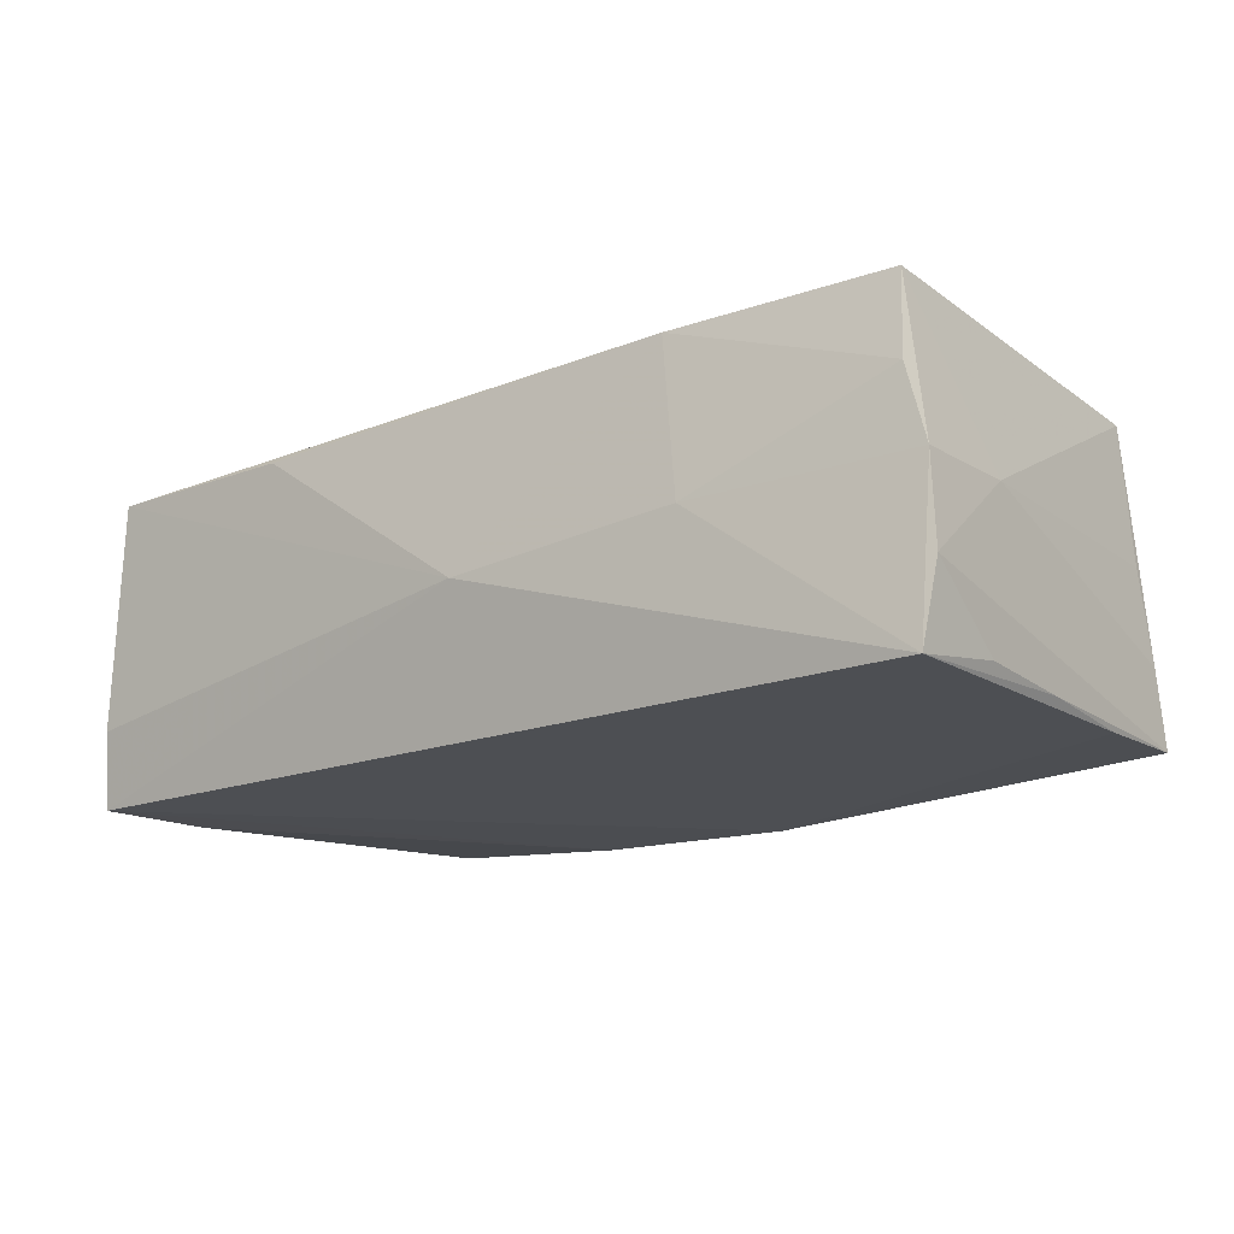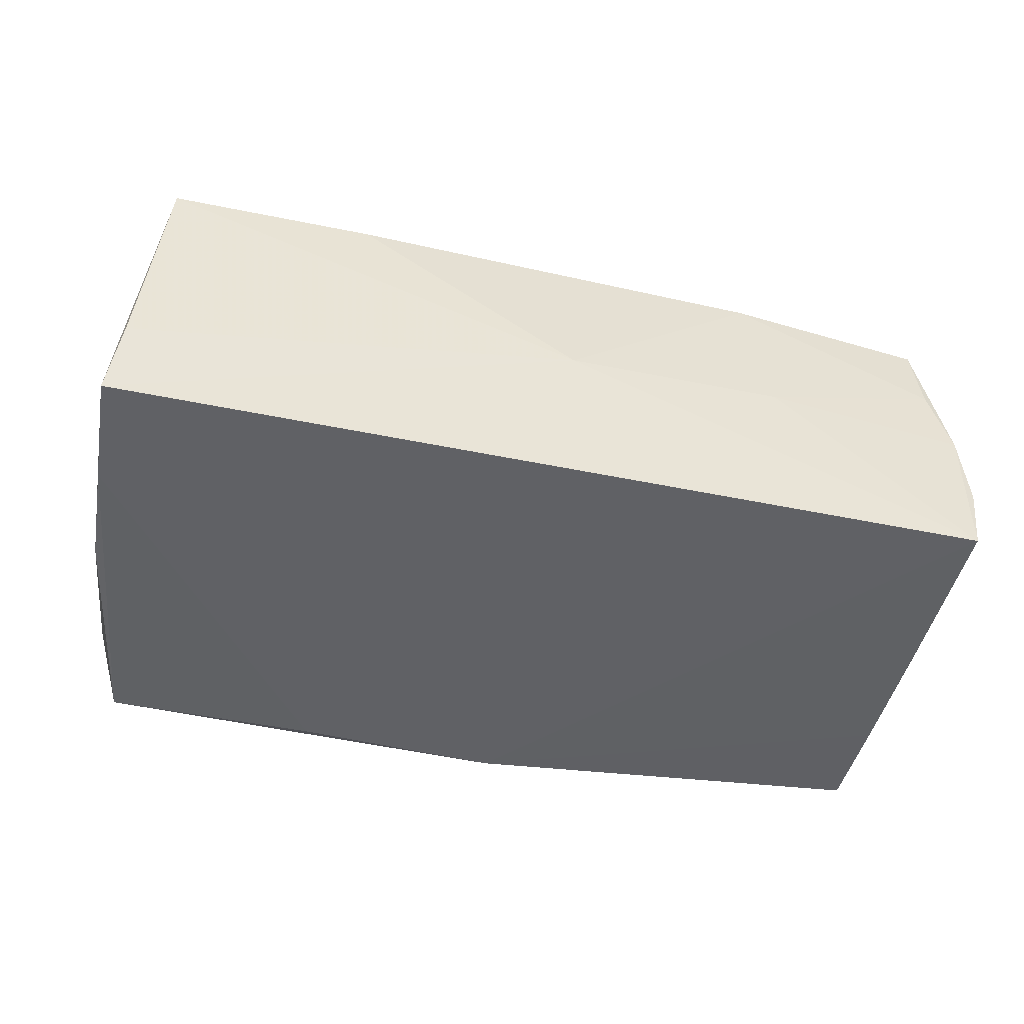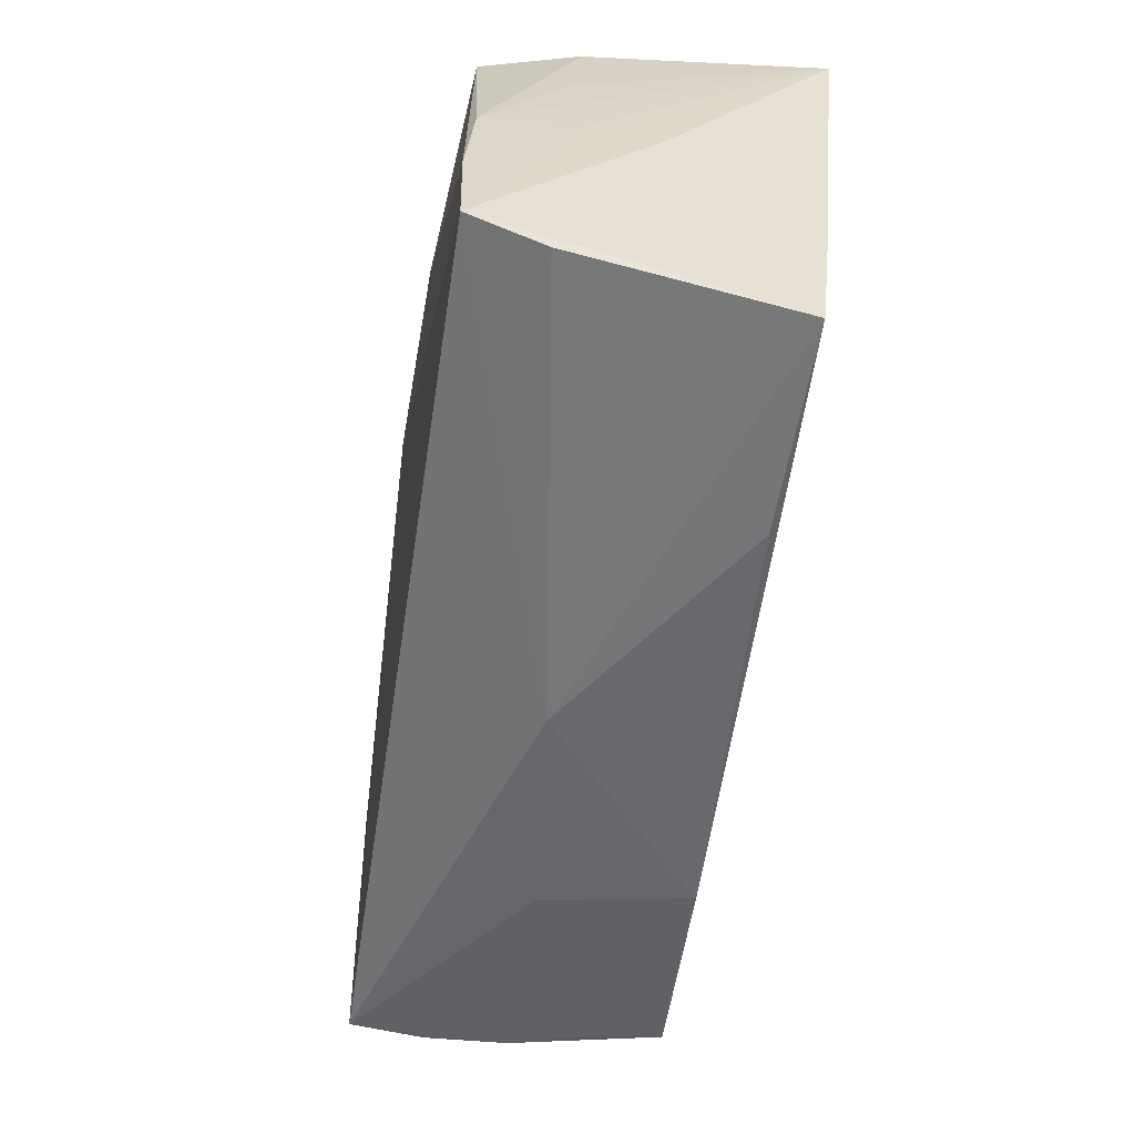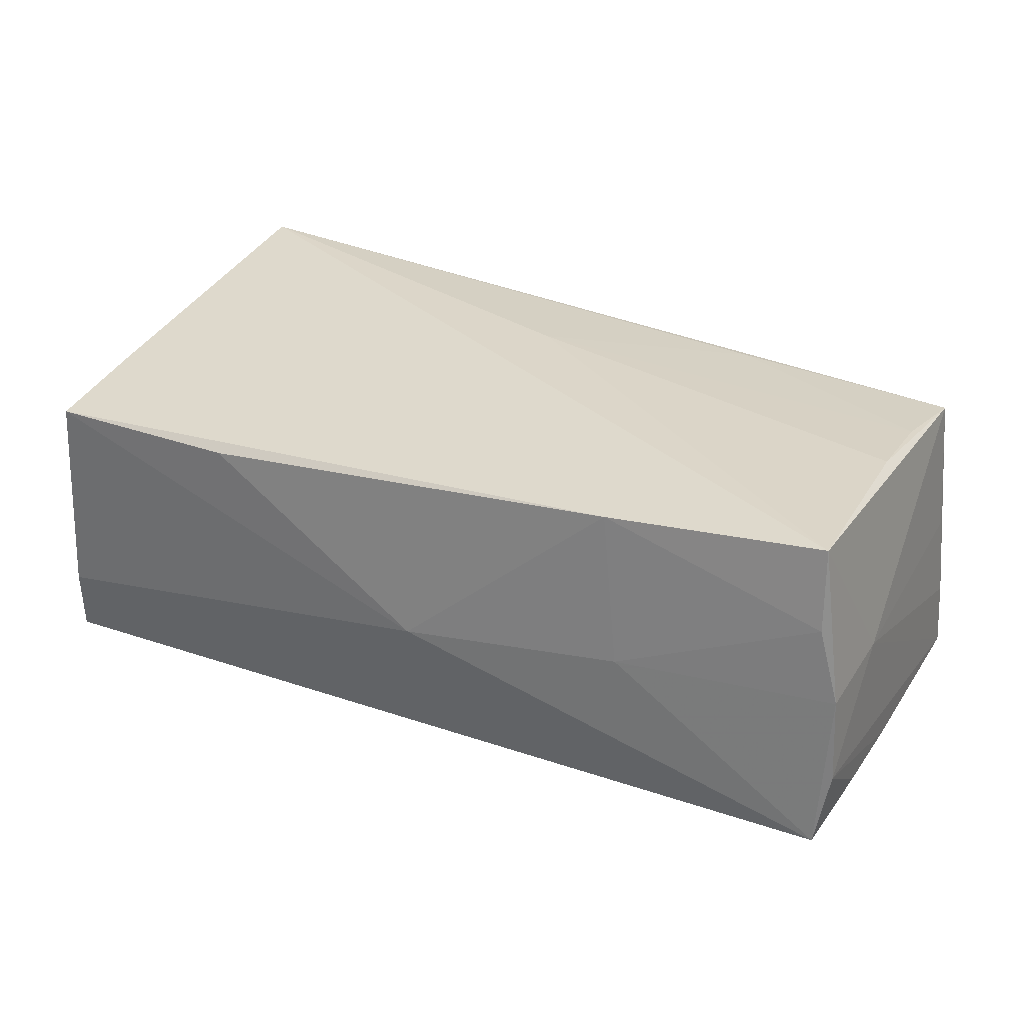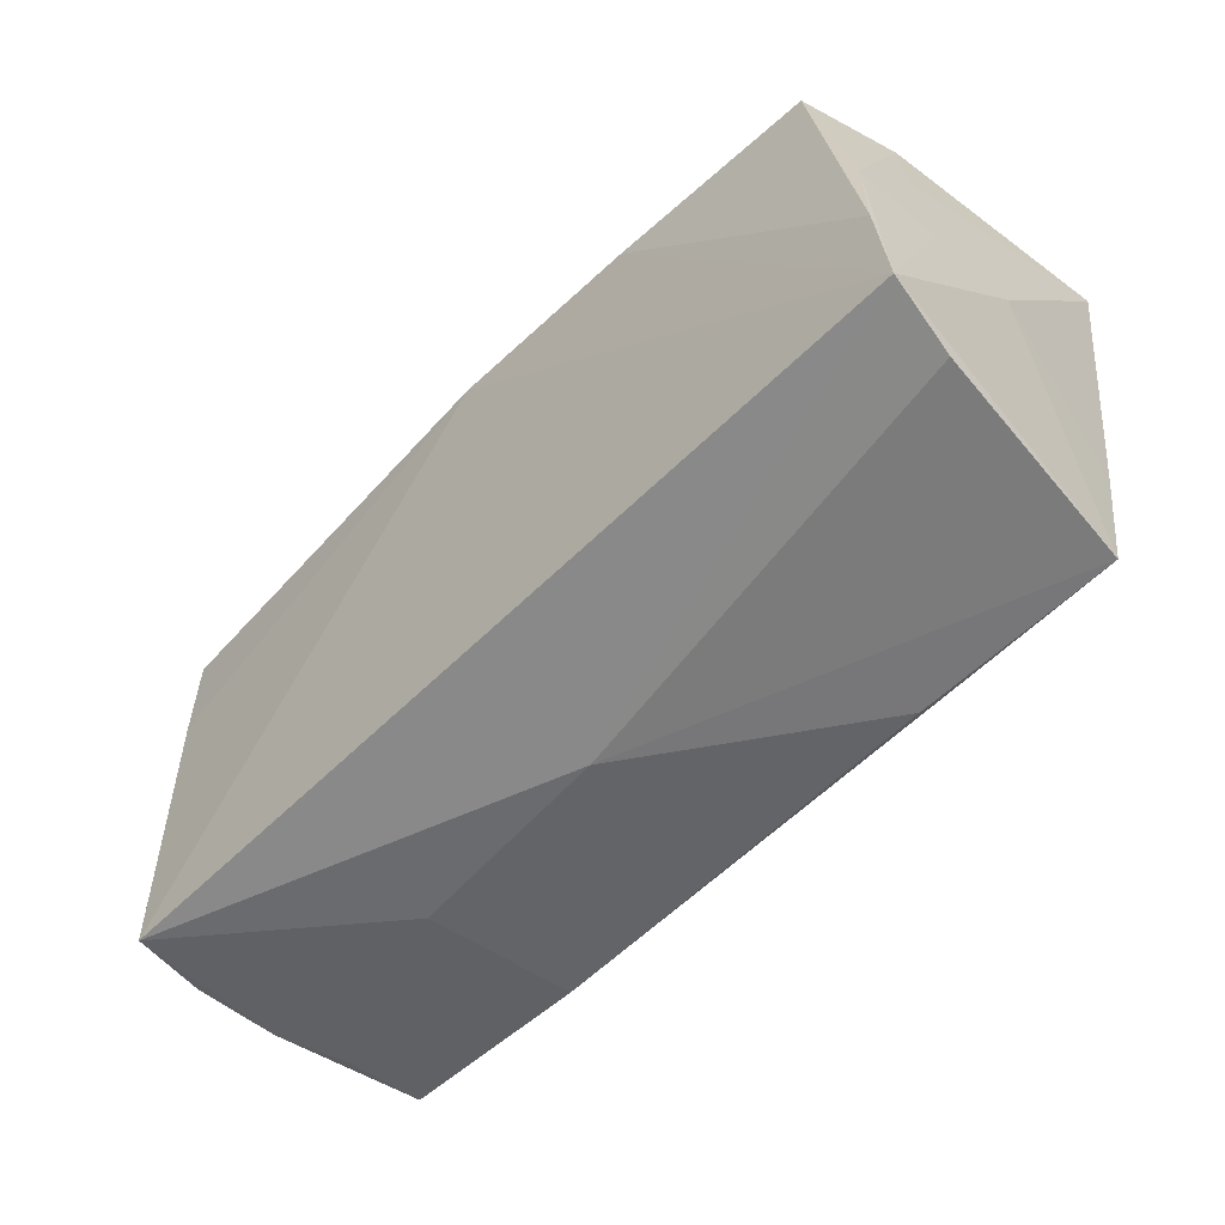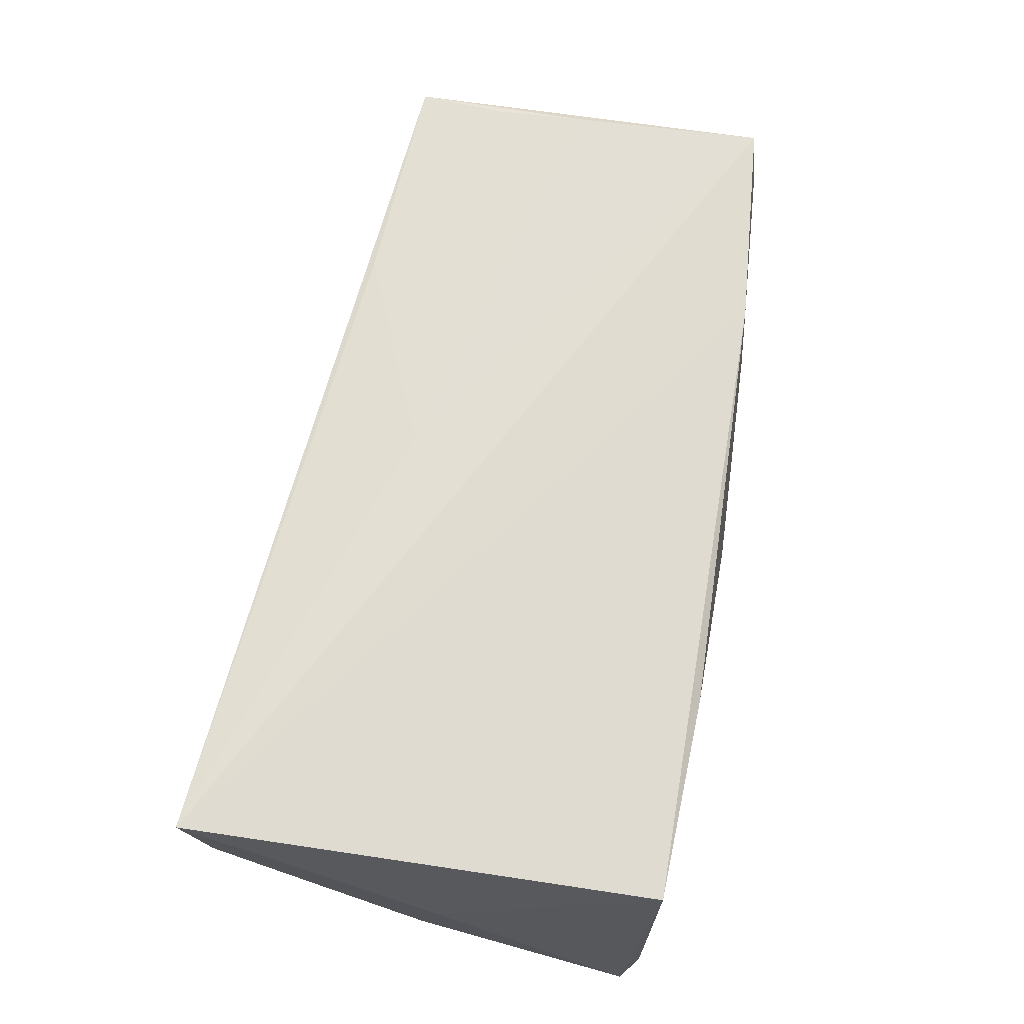
<metadata>
{"format":"obj","ext":"obj","renderer":"f3d","projection":"perspective","resolution":1024,"background":"white","views":[{"elev":-14.9,"azim":38.5,"up":"+Z"},{"elev":-46.7,"azim":-13.4,"up":"+Z"},{"elev":-56.8,"azim":-100.0,"up":"+Y"},{"elev":30.3,"azim":28.7,"up":"+Z"},{"elev":-57.2,"azim":-135.1,"up":"+Y"},{"elev":67.2,"azim":-77.8,"up":"+Z"}]}
</metadata>
<code>
v -0.02021 0.02631 -0.02056
v 0.0003533 0.01184 0.02059
v -0.05065 -0.02797 -0.0107
v -0.05289 0.02708 0.02062
v 0.02712 -0.02521 0.01934
v -0.04949 -0.01418 0.01705
v -0.05044 0.01469 -0.008806
v -0.04908 0.02801 -0.007371
v 0.05438 0.01257 -0.01795
v 0.002606 -0.02864 -0.00203
v 0.05248 -0.02203 0.02062
v 0.05548 -0.02332 0.002127
v 0.05505 -0.0007438 -0.01669
v 0.05401 0.0235 -0.009271
v 0.05103 0.001623 0.01984
v -0.05168 -0.001175 -0.008988
v 0.02955 -0.02639 0.001105
v 0.05295 -0.02312 0.01092
v 0.05065 0.01211 0.01886
v 0.004435 0.02723 -0.02063
v 0.05461 -0.02431 -0.01707
v 0.05423 0.02482 -0.01802
v 0.02429 0.02304 0.01864
v -0.04998 0.02829 0.002732
v -0.05197 -0.02623 -0.01943
v -0.05259 -0.002647 0.0004321
v 0.05522 -0.009999 0.00228
v -0.05049 0.0007849 -0.01864
v -0.05113 -0.01271 -0.01965
v -0.05121 0.02783 0.01126
v 0.05608 -0.02354 -0.007988
v 0.05323 0.02224 0.001438
v -0.04828 -0.02864 0.0156
v 0.05535 -0.01299 -0.01567
v -0.0241 -0.02864 0.01581
v 0.0517 0.02271 0.01764
v -0.02218 0.0279 0.0005152
v -0.04571 0.0283 -0.0189
f 4 5 11
f 3 33 25
f 6 5 4
f 6 33 5
f 36 11 27
f 31 22 27
f 18 11 5
f 15 11 36
f 29 38 1
f 1 25 29
f 31 21 34
f 1 38 20
f 20 22 9
f 20 25 1
f 21 25 20
f 20 9 21
f 26 25 33
f 33 6 26
f 26 6 4
f 17 18 5
f 5 33 35
f 14 22 36
f 14 27 22
f 4 11 2
f 11 15 2
f 16 26 4
f 25 26 16
f 21 9 13
f 13 34 21
f 9 22 13
f 13 22 31
f 31 34 13
f 36 22 37
f 22 20 37
f 4 36 37
f 37 20 38
f 12 17 21
f 18 17 12
f 12 21 31
f 11 18 12
f 31 27 12
f 12 27 11
f 10 35 33
f 10 33 3
f 10 17 5
f 5 35 10
f 21 17 10
f 3 25 10
f 10 25 21
f 36 27 32
f 32 14 36
f 27 14 32
f 19 15 36
f 19 2 15
f 28 29 25
f 25 16 28
f 28 16 4
f 38 29 28
f 28 8 38
f 38 8 24
f 24 37 38
f 24 8 4
f 23 19 36
f 2 19 23
f 23 36 4
f 4 2 23
f 4 8 7
f 7 28 4
f 8 28 7
f 4 37 30
f 30 24 4
f 37 24 30

</code>
